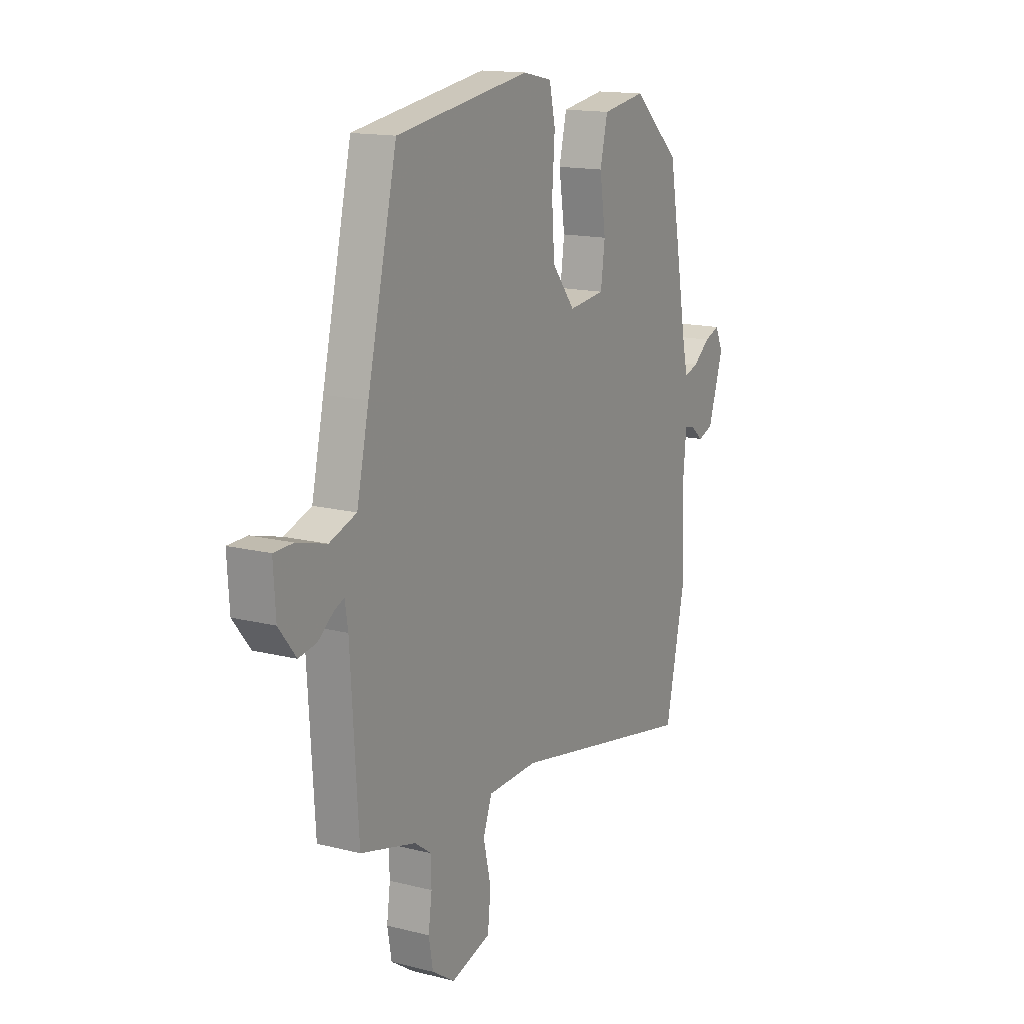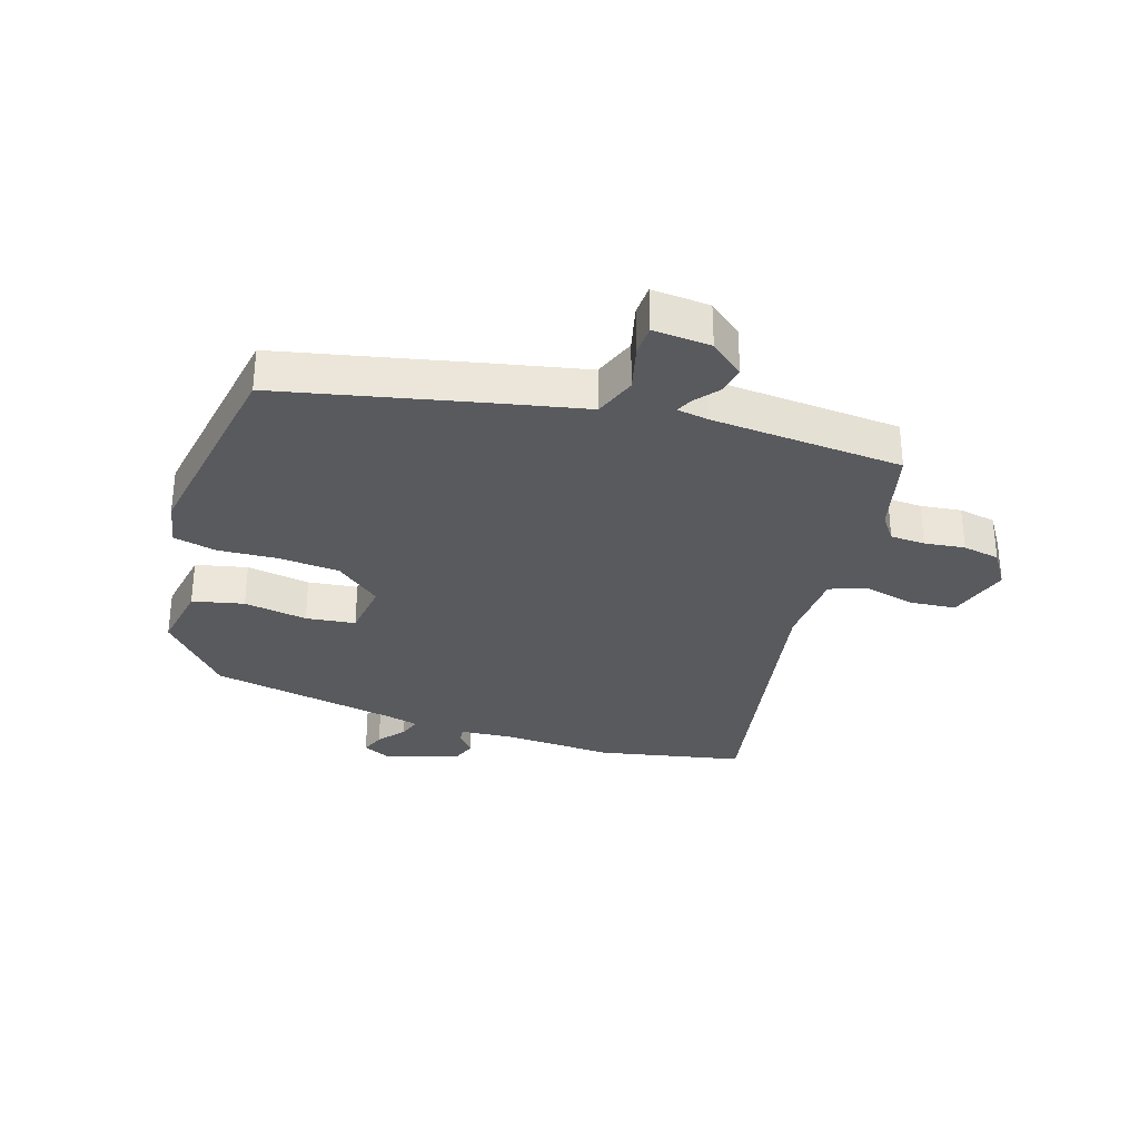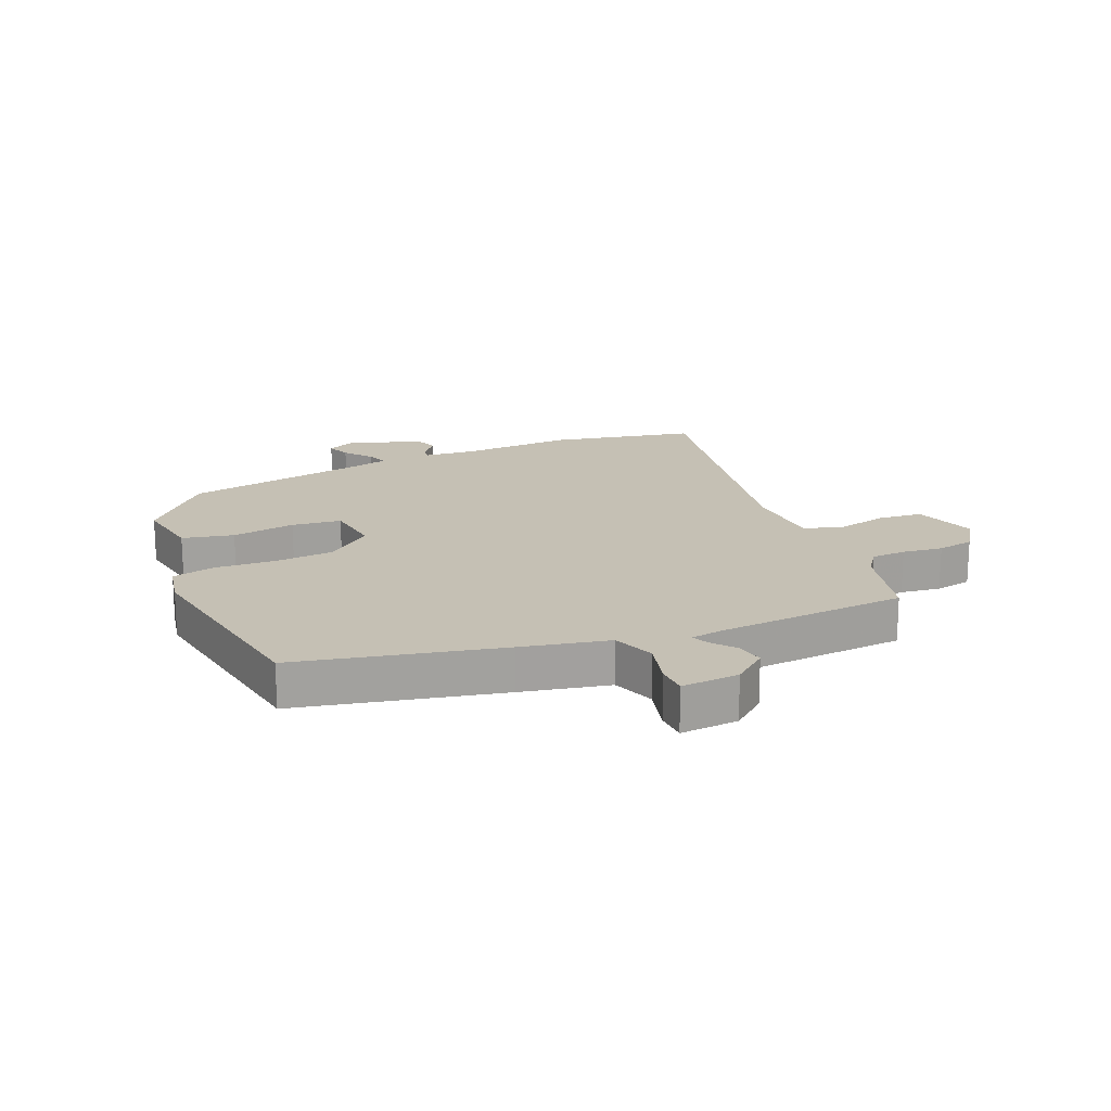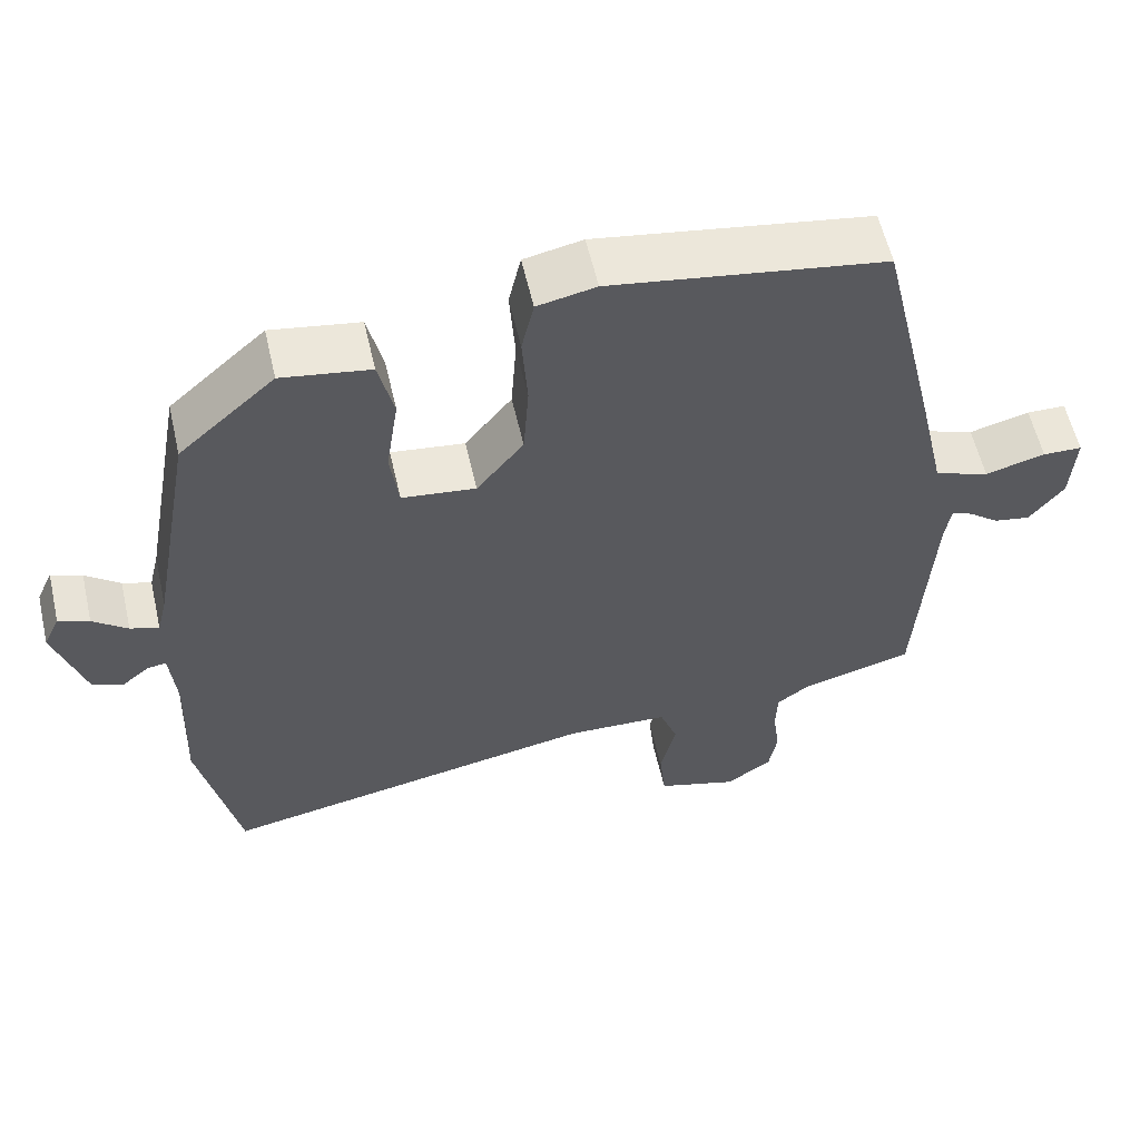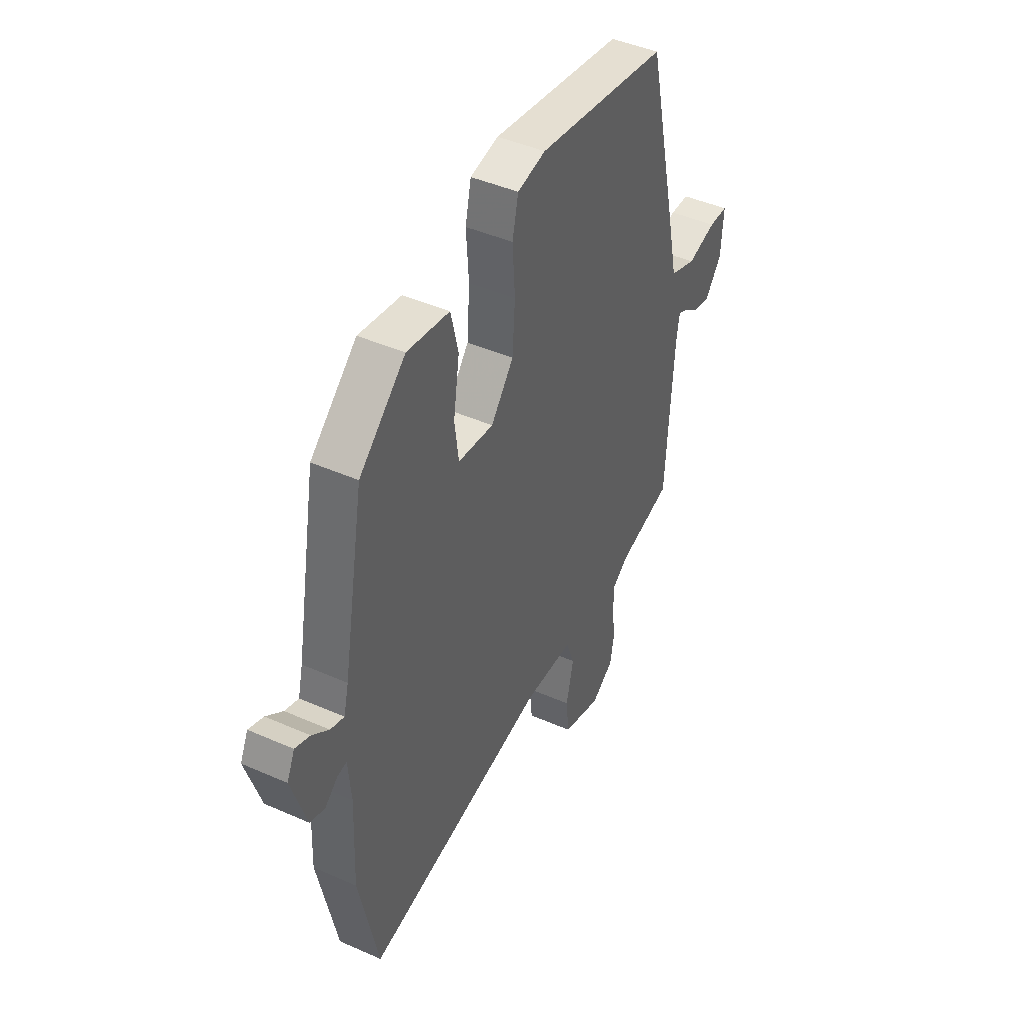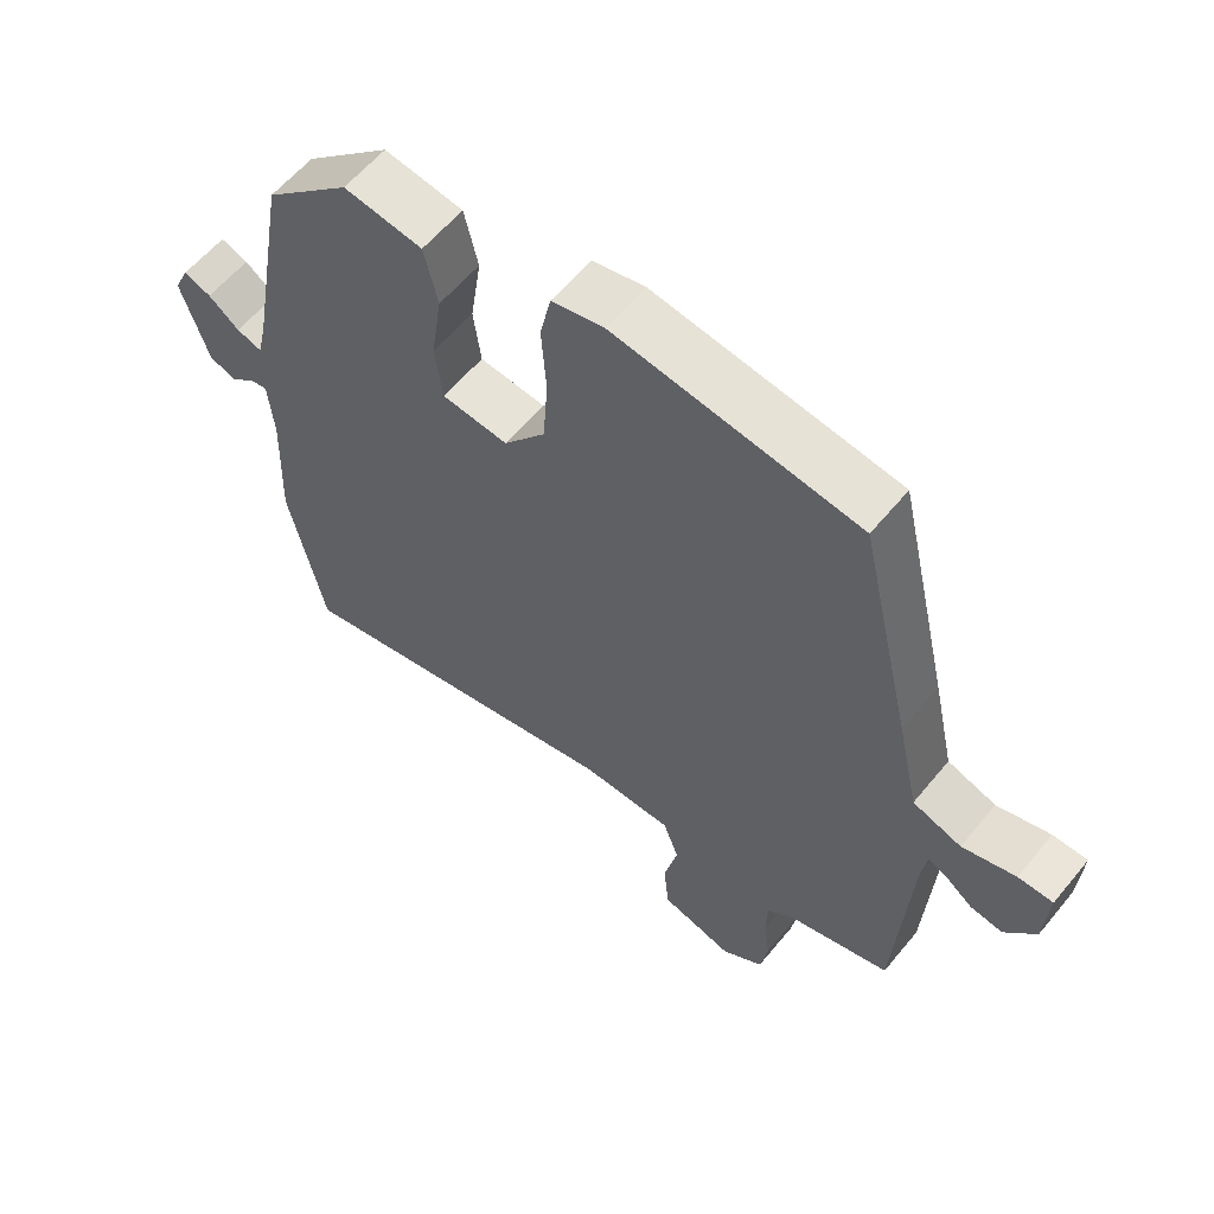
<metadata>
{"format":"obj","ext":"obj","renderer":"f3d","projection":"perspective","resolution":1024,"background":"white","views":[{"elev":15.1,"azim":118.4,"up":"+Z"},{"elev":-31.0,"azim":71.5,"up":"+Y"},{"elev":18.3,"azim":66.3,"up":"+Y"},{"elev":58.0,"azim":-12.9,"up":"+Z"},{"elev":44.1,"azim":-62.6,"up":"+Z"},{"elev":59.3,"azim":39.2,"up":"+Z"}]}
</metadata>
<code>
v -0.453 0.07 0.351
v -0.328 0.07 0.463
v -0.213 0.07 0.445
v -0.193 0.07 0.36
v -0.209 0.07 0.254
v -0.198 0.07 0.172
v -0.102 0.07 0.161
v -0.041 0.07 0.237
v -0.034 0.07 0.337
v -0.041 0.07 0.437
v -0.025 0.07 0.508
v 0.051 0.07 0.524
v 0.406 0.07 0.47
v 0.484 0.07 0.134
v 0.516 0.07 -0.01
v 0.587 0.07 -0.035
v 0.665 0.07 -0.014
v 0.716 0.07 -0.015
v 0.71 0.07 -0.111
v 0.665 0.07 -0.168
v 0.618 0.07 -0.16
v 0.578 0.07 -0.129
v 0.551 0.07 -0.117
v 0.543 0.07 -0.168
v 0.523 0.07 -0.488
v 0.377 0.07 -0.527
v 0.335 0.07 -0.558
v 0.333 0.07 -0.616
v 0.342 0.07 -0.683
v 0.331 0.07 -0.745
v 0.271 0.07 -0.785
v 0.166 0.07 -0.754
v 0.158 0.07 -0.678
v 0.178 0.07 -0.592
v 0.155 0.07 -0.53
v 0.022 0.07 -0.526
v -0.473 0.07 -0.623
v -0.525 0.07 -0.382
v -0.518 0.07 -0.199
v -0.526 0.07 -0.109
v -0.551 0.07 -0.113
v -0.586 0.07 -0.142
v -0.626 0.07 -0.128
v -0.666 0.07 -0.003
v -0.645 0.07 0.042
v -0.605 0.07 0.027
v -0.56 0.07 -0.008
v -0.523 0.07 -0.02
v -0.51 0.07 0.034
v -0.453 0 0.351
v -0.328 0 0.463
v -0.213 0 0.445
v -0.193 0 0.36
v -0.209 0 0.254
v -0.198 0 0.172
v -0.102 0 0.161
v -0.041 0 0.237
v -0.034 0 0.337
v -0.041 0 0.437
v -0.025 0 0.508
v 0.051 0 0.524
v 0.406 0 0.47
v 0.484 0 0.134
v 0.516 0 -0.01
v 0.587 0 -0.035
v 0.665 0 -0.014
v 0.716 0 -0.015
v 0.71 0 -0.111
v 0.665 0 -0.168
v 0.618 0 -0.16
v 0.578 0 -0.129
v 0.551 0 -0.117
v 0.543 0 -0.168
v 0.523 0 -0.488
v 0.377 0 -0.527
v 0.335 0 -0.558
v 0.333 0 -0.616
v 0.342 0 -0.683
v 0.331 0 -0.745
v 0.271 0 -0.785
v 0.166 0 -0.754
v 0.158 0 -0.678
v 0.178 0 -0.592
v 0.155 0 -0.53
v 0.022 0 -0.526
v -0.473 0 -0.623
v -0.525 0 -0.382
v -0.518 0 -0.199
v -0.526 0 -0.109
v -0.551 0 -0.113
v -0.586 0 -0.142
v -0.626 0 -0.128
v -0.666 0 -0.003
v -0.645 0 0.042
v -0.605 0 0.027
v -0.56 0 -0.008
v -0.523 0 -0.02
v -0.51 0 0.034
f 44 45 46 47
f 44 47 48
f 41 42 43 44
f 40 41 44 48
f 39 40 48 49
f 36 37 38 39
f 35 36 39 49
f 31 32 33 34
f 31 34 35
f 28 29 30 31
f 27 28 31 35
f 26 27 35 49
f 24 25 26 49
f 19 20 21 22
f 19 22 23
f 16 17 18 19
f 15 16 19 23
f 12 13 14 15
f 9 10 11 12
f 8 9 12 15
f 7 8 15 23
f 2 3 4 5
f 2 5 6
f 1 2 6
f 49 1 6
f 23 24 49
f 6 7 23 49
f 96 95 94 93
f 97 96 93
f 93 92 91 90
f 97 93 90 89
f 98 97 89 88
f 88 87 86 85
f 98 88 85 84
f 83 82 81 80
f 84 83 80
f 80 79 78 77
f 84 80 77 76
f 98 84 76 75
f 98 75 74 73
f 71 70 69 68
f 72 71 68
f 68 67 66 65
f 72 68 65 64
f 64 63 62 61
f 61 60 59 58
f 64 61 58 57
f 72 64 57 56
f 54 53 52 51
f 55 54 51
f 55 51 50
f 55 50 98
f 98 73 72
f 98 72 56 55
f 1 50 51 2
f 2 51 52 3
f 3 52 53 4
f 4 53 54 5
f 5 54 55 6
f 6 55 56 7
f 7 56 57 8
f 8 57 58 9
f 9 58 59 10
f 10 59 60 11
f 11 60 61 12
f 12 61 62 13
f 13 62 63 14
f 14 63 64 15
f 15 64 65 16
f 16 65 66 17
f 17 66 67 18
f 18 67 68 19
f 19 68 69 20
f 20 69 70 21
f 21 70 71 22
f 22 71 72 23
f 23 72 73 24
f 24 73 74 25
f 25 74 75 26
f 26 75 76 27
f 27 76 77 28
f 28 77 78 29
f 29 78 79 30
f 30 79 80 31
f 31 80 81 32
f 32 81 82 33
f 33 82 83 34
f 34 83 84 35
f 35 84 85 36
f 36 85 86 37
f 37 86 87 38
f 38 87 88 39
f 39 88 89 40
f 40 89 90 41
f 41 90 91 42
f 42 91 92 43
f 43 92 93 44
f 44 93 94 45
f 45 94 95 46
f 46 95 96 47
f 47 96 97 48
f 48 97 98 49
f 49 98 50 1

</code>
